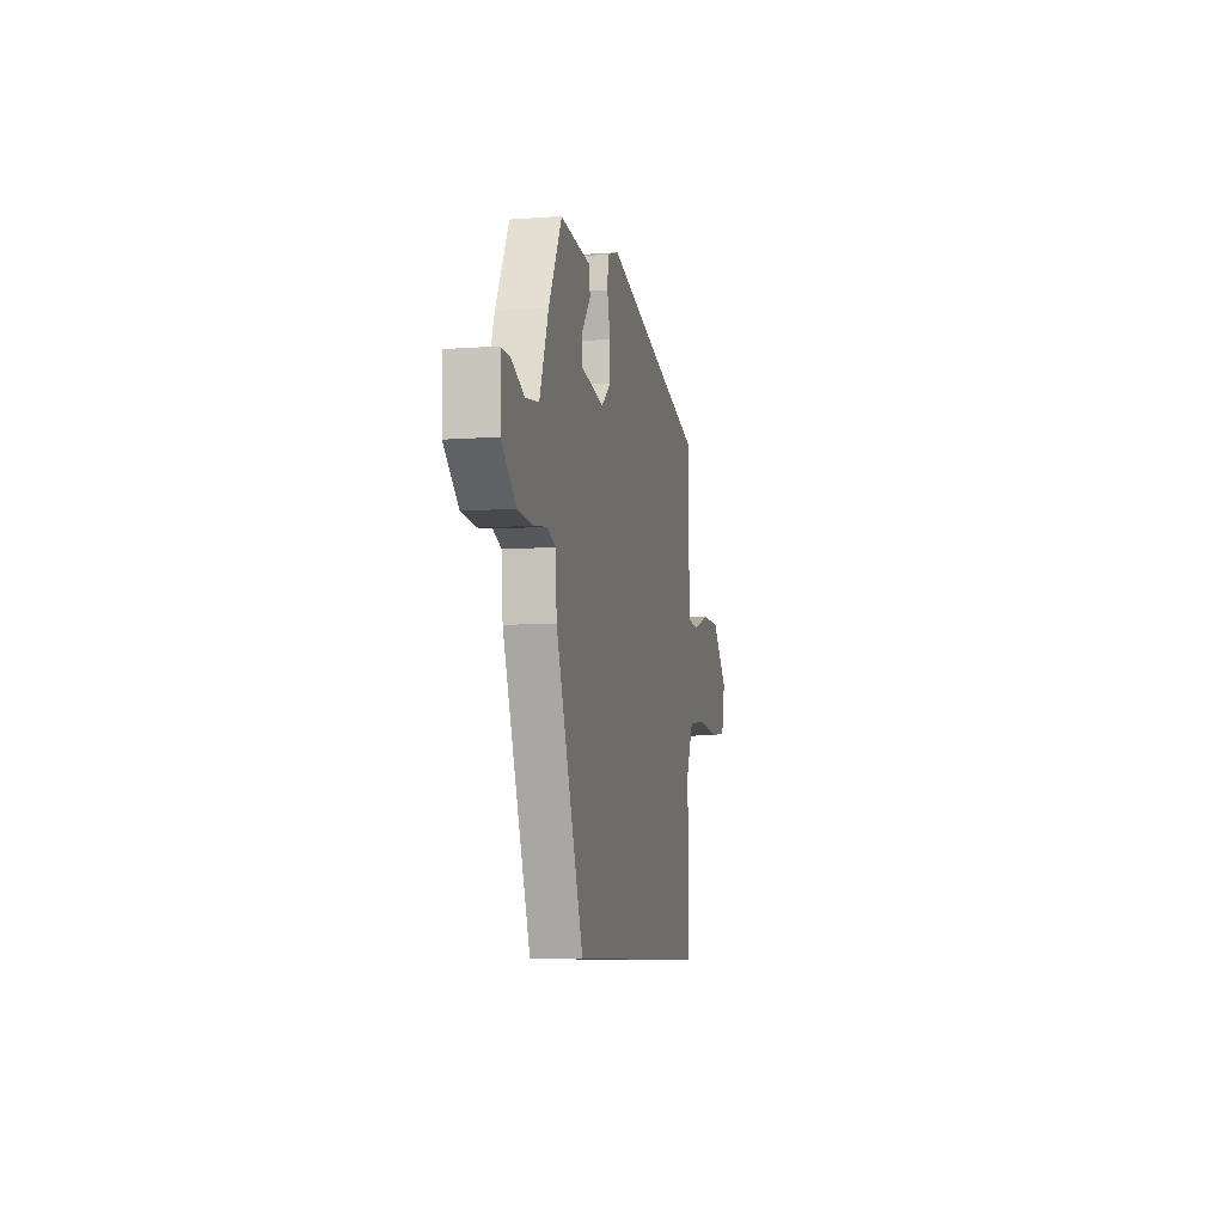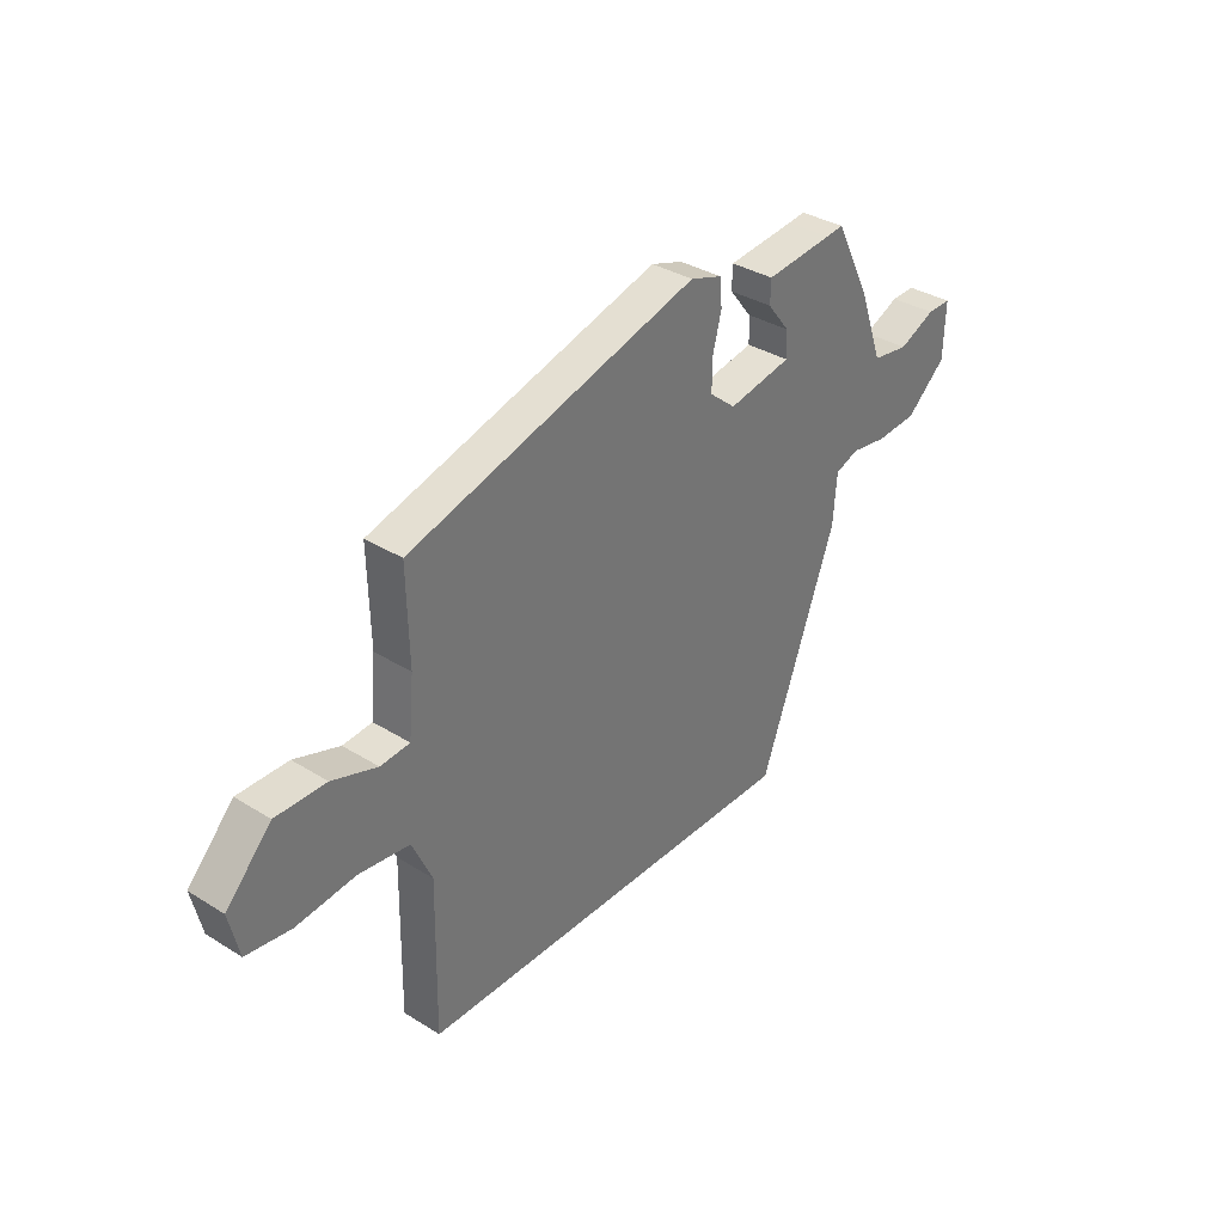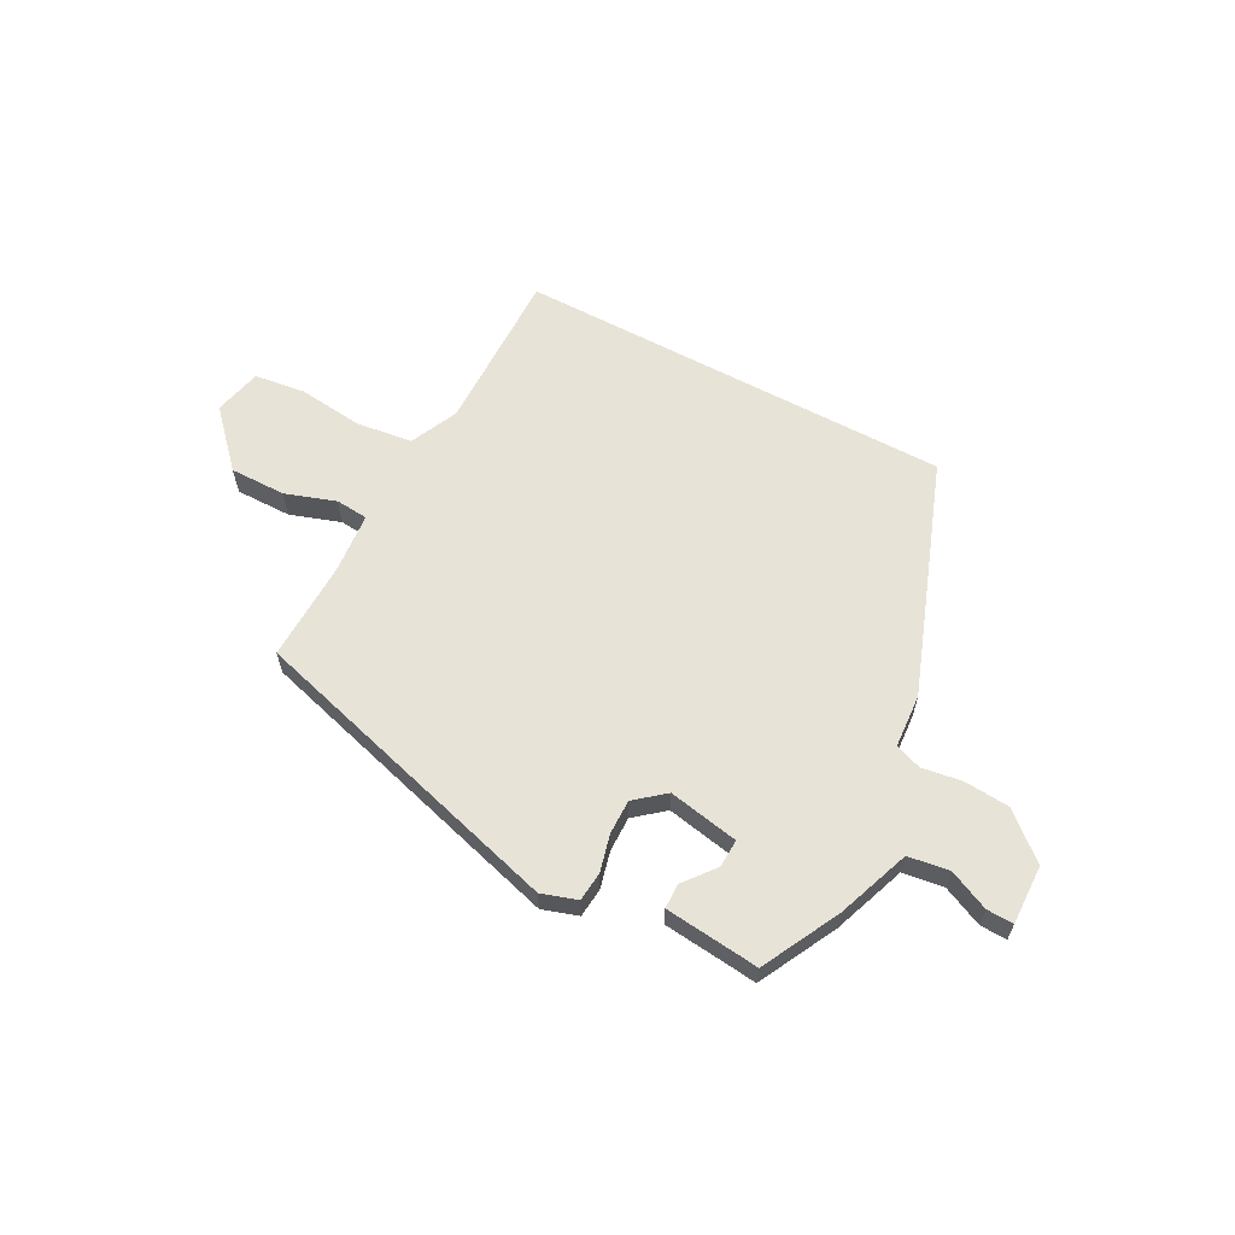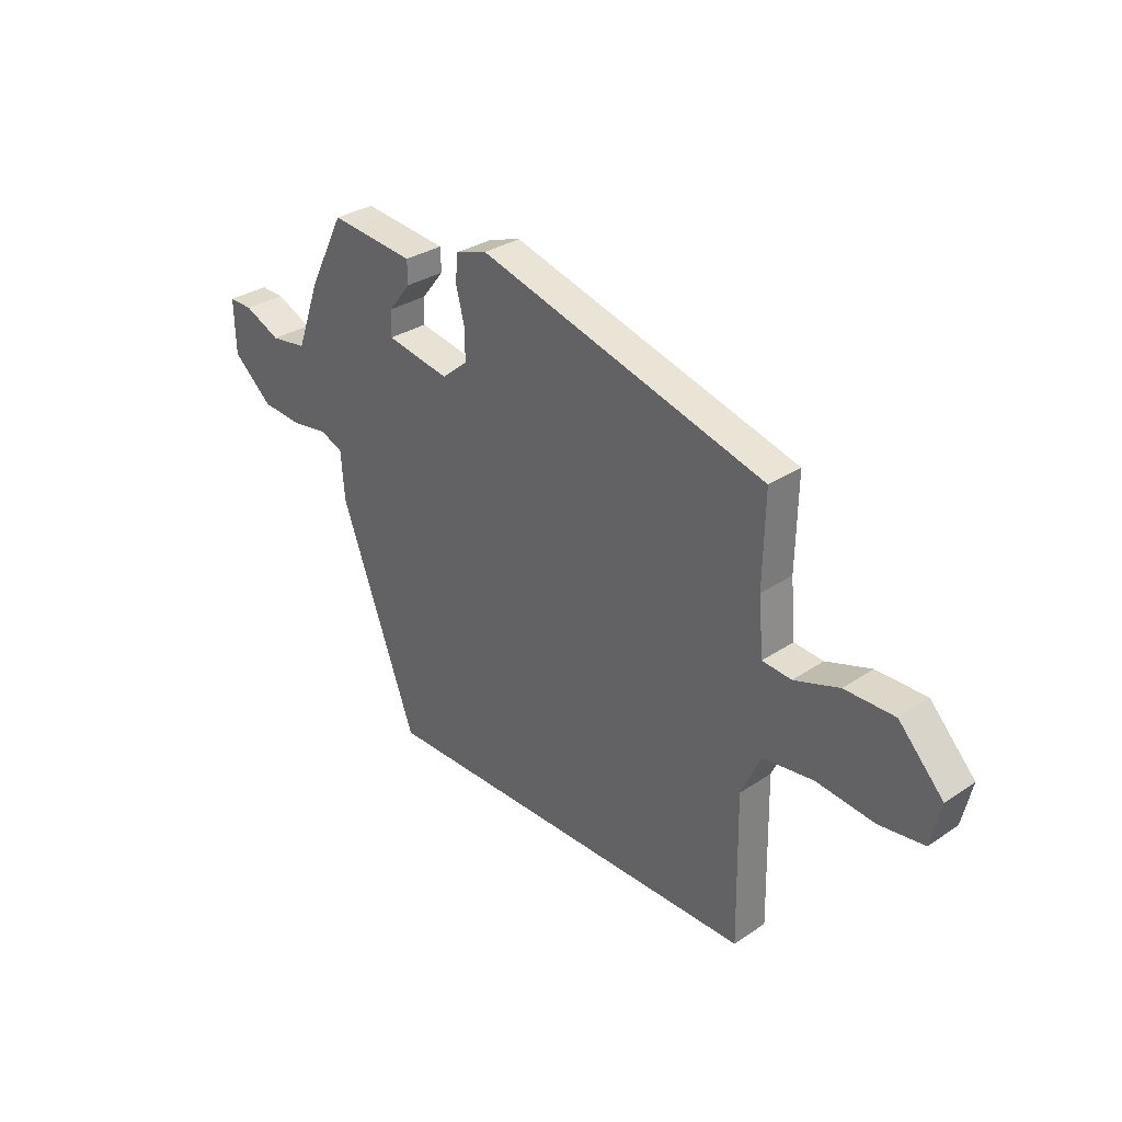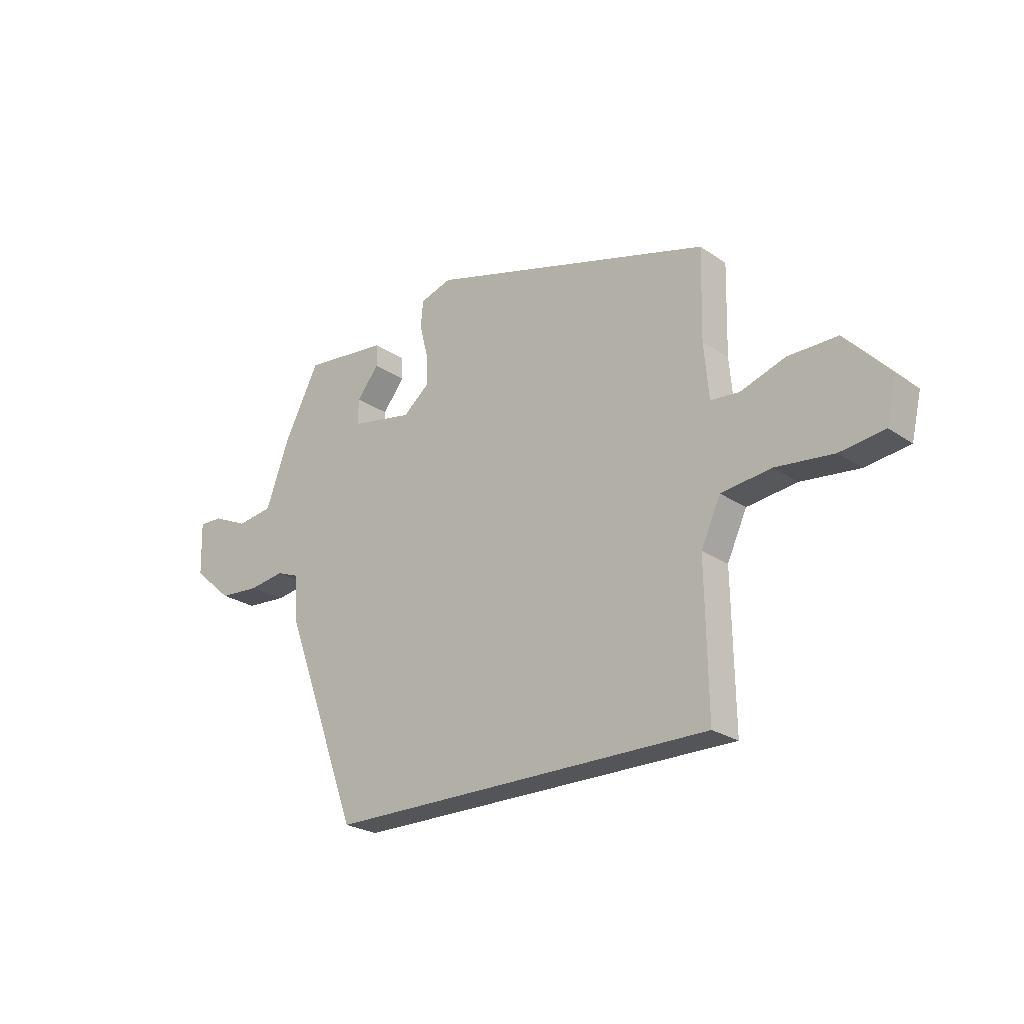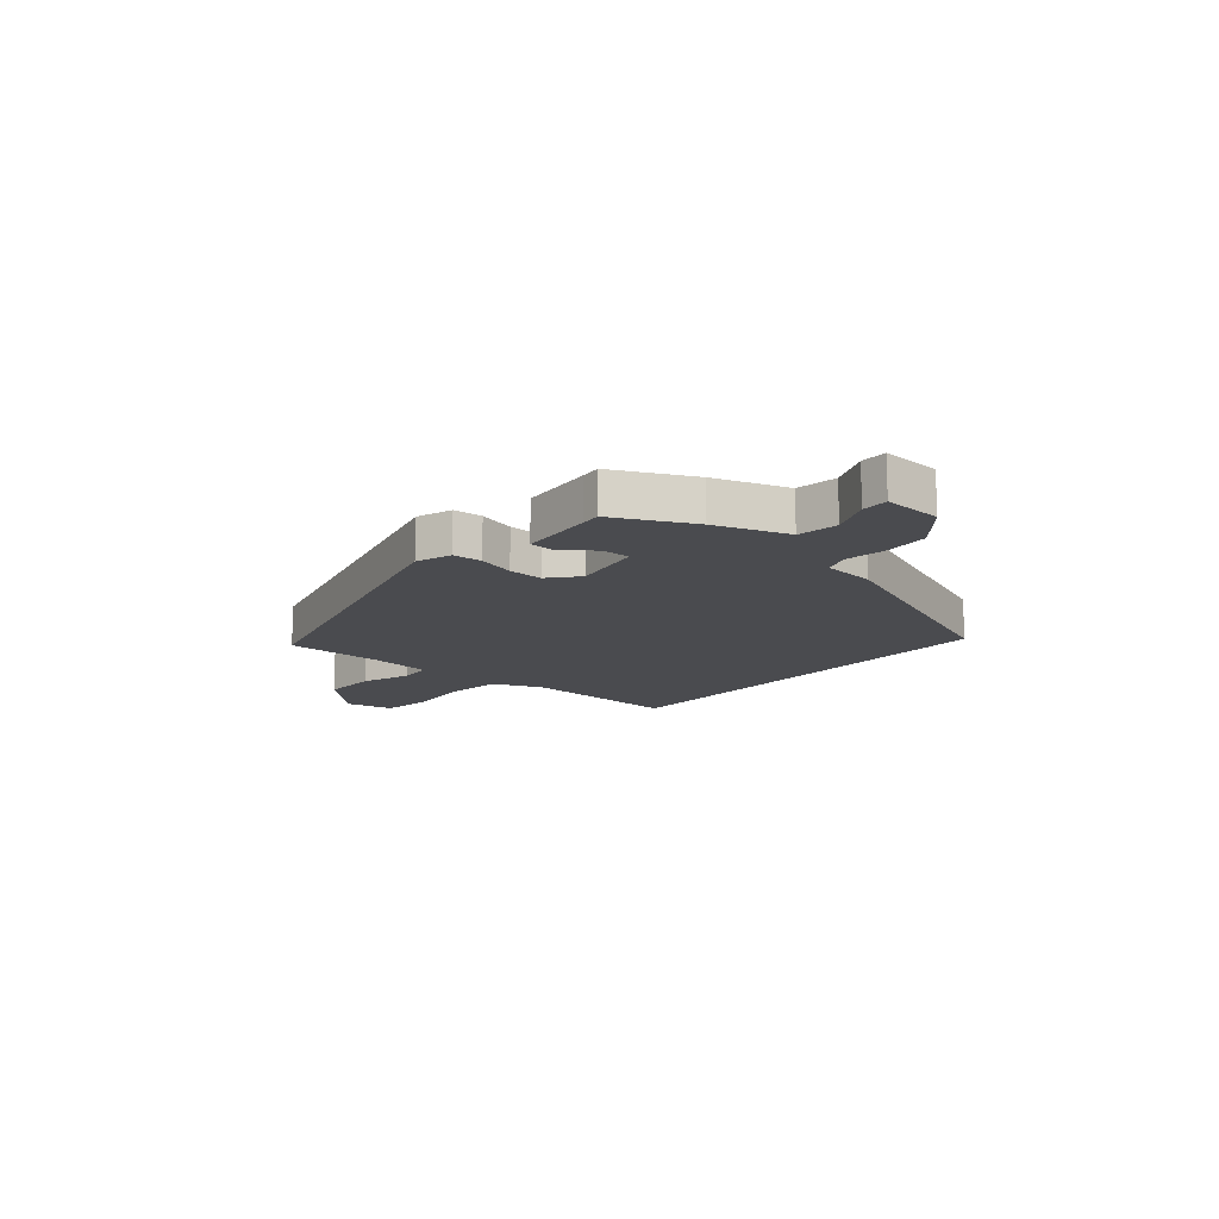
<metadata>
{"format":"obj","ext":"obj","renderer":"f3d","projection":"perspective","resolution":1024,"background":"white","views":[{"elev":-8.0,"azim":101.8,"up":"+Z"},{"elev":34.7,"azim":-50.1,"up":"+Z"},{"elev":61.6,"azim":28.2,"up":"+Y"},{"elev":31.4,"azim":-133.6,"up":"+Z"},{"elev":-24.2,"azim":-138.3,"up":"+Z"},{"elev":-14.3,"azim":48.6,"up":"+Y"}]}
</metadata>
<code>
v 0.326 0.07 -0.5
v -0.464 0.07 -0.5
v -0.459 0.07 -0.204
v -0.499 0.07 -0.117
v -0.601 0.07 -0.104
v -0.719 0.07 -0.117
v -0.81 0.07 -0.105
v -0.83 0.07 -0.018
v -0.739 0.07 0.079
v -0.638 0.07 0.078
v -0.547 0.07 0.047
v -0.488 0.07 0.052
v -0.478 0.07 0.163
v -0.482 0.07 0.343
v 0.101 0.07 0.507
v 0.165 0.07 0.486
v 0.17 0.07 0.433
v 0.153 0.07 0.366
v 0.152 0.07 0.303
v 0.205 0.07 0.259
v 0.333 0.07 0.283
v 0.331 0.07 0.334
v 0.286 0.07 0.391
v 0.287 0.07 0.436
v 0.423 0.07 0.45
v 0.458 0.07 0.454
v 0.53 0.07 0.313
v 0.578 0.07 0.181
v 0.652 0.07 0.17
v 0.725 0.07 0.203
v 0.773 0.07 0.204
v 0.77 0.07 0.097
v 0.69 0.07 0.027
v 0.607 0.07 0.021
v 0.534 0.07 0.032
v 0.487 0.07 0.014
v 0.48 0.07 -0.082
v 0.326 0 -0.5
v -0.464 0 -0.5
v -0.459 0 -0.204
v -0.499 0 -0.117
v -0.601 0 -0.104
v -0.719 0 -0.117
v -0.81 0 -0.105
v -0.83 0 -0.018
v -0.739 0 0.079
v -0.638 0 0.078
v -0.547 0 0.047
v -0.488 0 0.052
v -0.478 0 0.163
v -0.482 0 0.343
v 0.101 0 0.507
v 0.165 0 0.486
v 0.17 0 0.433
v 0.153 0 0.366
v 0.152 0 0.303
v 0.205 0 0.259
v 0.333 0 0.283
v 0.331 0 0.334
v 0.286 0 0.391
v 0.287 0 0.436
v 0.423 0 0.45
v 0.458 0 0.454
v 0.53 0 0.313
v 0.578 0 0.181
v 0.652 0 0.17
v 0.725 0 0.203
v 0.773 0 0.204
v 0.77 0 0.097
v 0.69 0 0.027
v 0.607 0 0.021
v 0.534 0 0.032
v 0.487 0 0.014
v 0.48 0 -0.082
f 36 37 1 2
f 32 33 34 35
f 30 31 32 35
f 29 30 35 36
f 28 29 36 2
f 25 26 27 28
f 22 23 24 25
f 21 22 25 28
f 20 21 28 2
f 15 16 17 18
f 13 14 15 18
f 12 13 18 19
f 8 9 10 11
f 8 11 12
f 5 6 7 8
f 4 5 8 12
f 3 4 12 19
f 2 3 19 20
f 39 38 74 73
f 72 71 70 69
f 72 69 68 67
f 73 72 67 66
f 39 73 66 65
f 65 64 63 62
f 62 61 60 59
f 65 62 59 58
f 39 65 58 57
f 55 54 53 52
f 55 52 51 50
f 56 55 50 49
f 48 47 46 45
f 49 48 45
f 45 44 43 42
f 49 45 42 41
f 56 49 41 40
f 57 56 40 39
f 1 38 39 2
f 2 39 40 3
f 3 40 41 4
f 4 41 42 5
f 5 42 43 6
f 6 43 44 7
f 7 44 45 8
f 8 45 46 9
f 9 46 47 10
f 10 47 48 11
f 11 48 49 12
f 12 49 50 13
f 13 50 51 14
f 14 51 52 15
f 15 52 53 16
f 16 53 54 17
f 17 54 55 18
f 18 55 56 19
f 19 56 57 20
f 20 57 58 21
f 21 58 59 22
f 22 59 60 23
f 23 60 61 24
f 24 61 62 25
f 25 62 63 26
f 26 63 64 27
f 27 64 65 28
f 28 65 66 29
f 29 66 67 30
f 30 67 68 31
f 31 68 69 32
f 32 69 70 33
f 33 70 71 34
f 34 71 72 35
f 35 72 73 36
f 36 73 74 37
f 37 74 38 1

</code>
